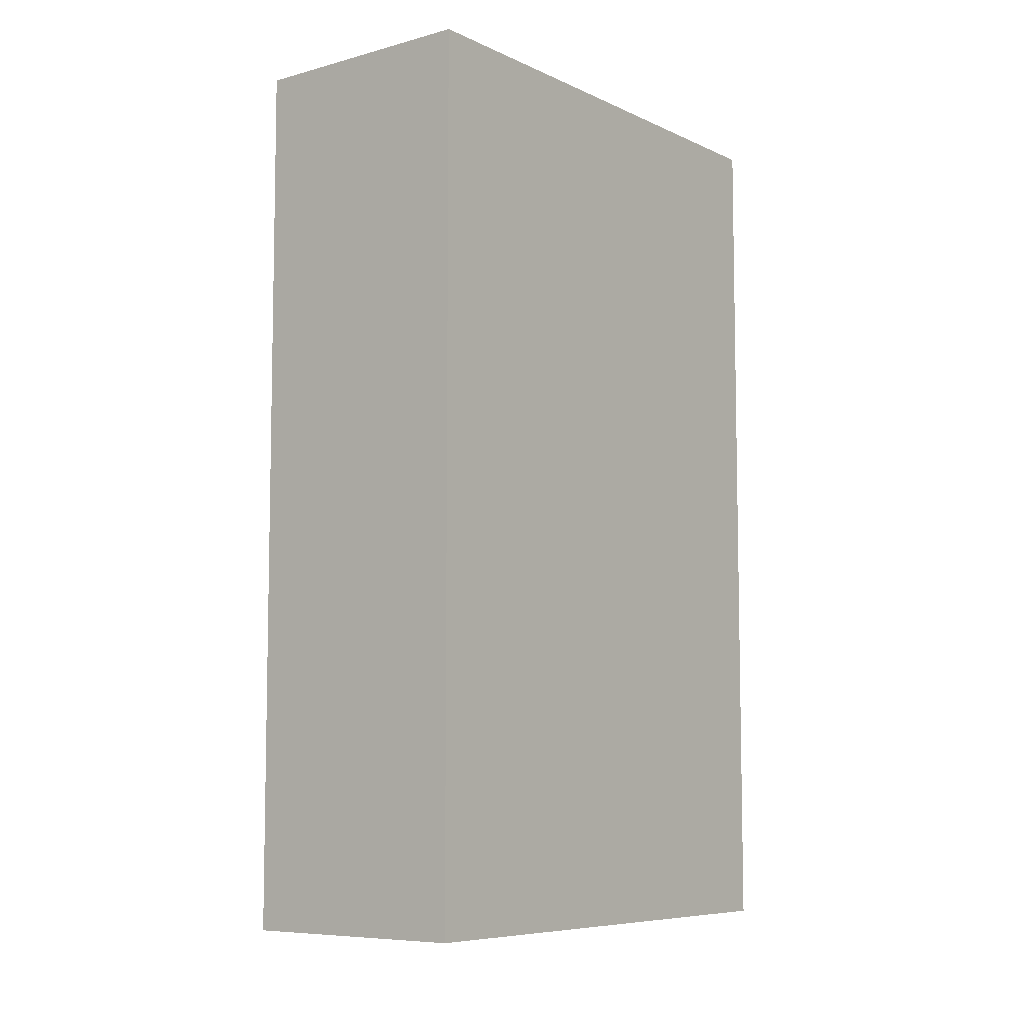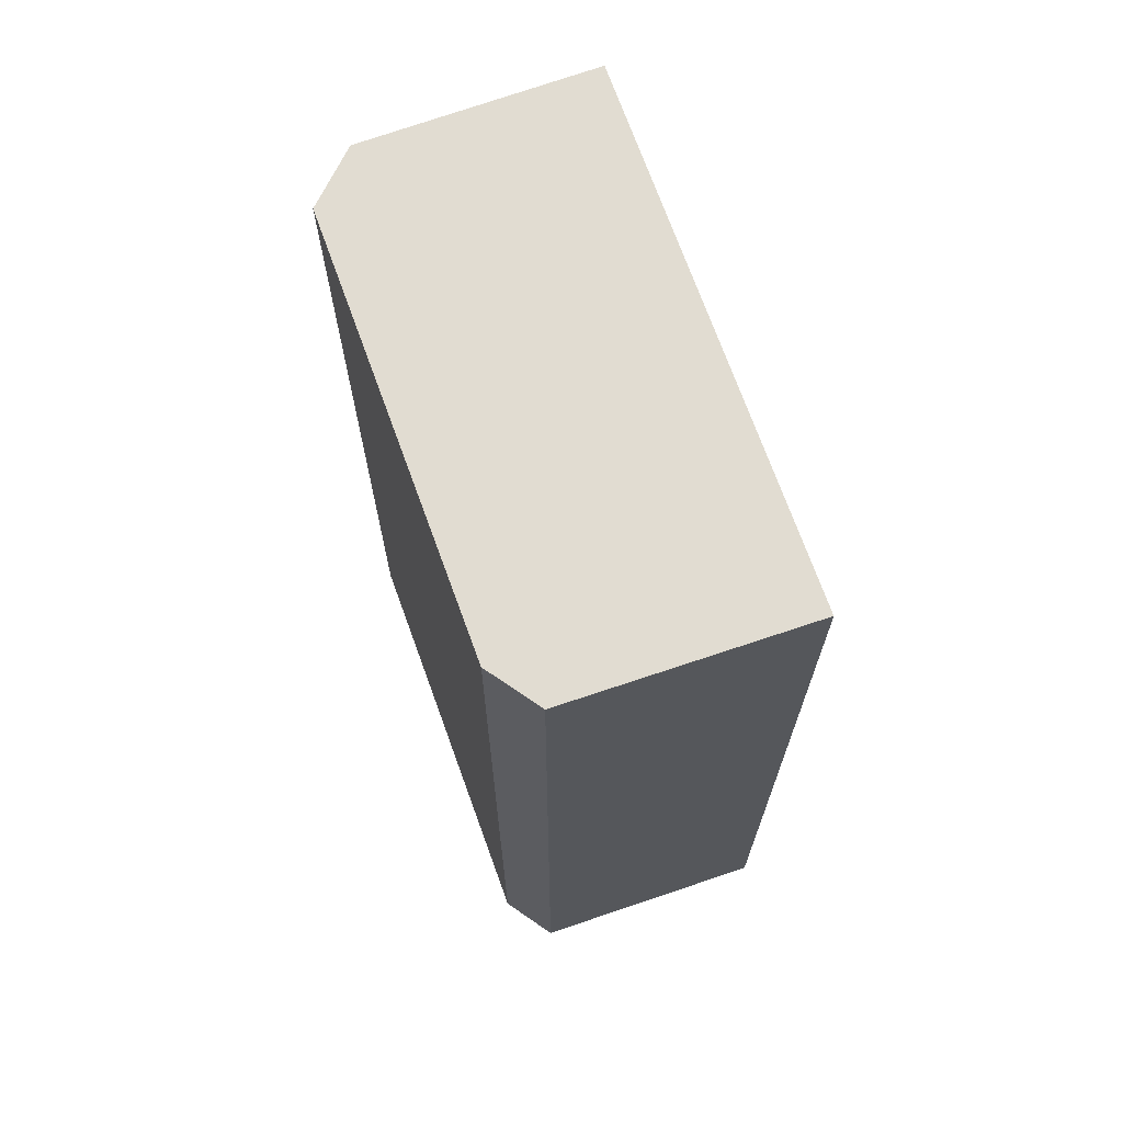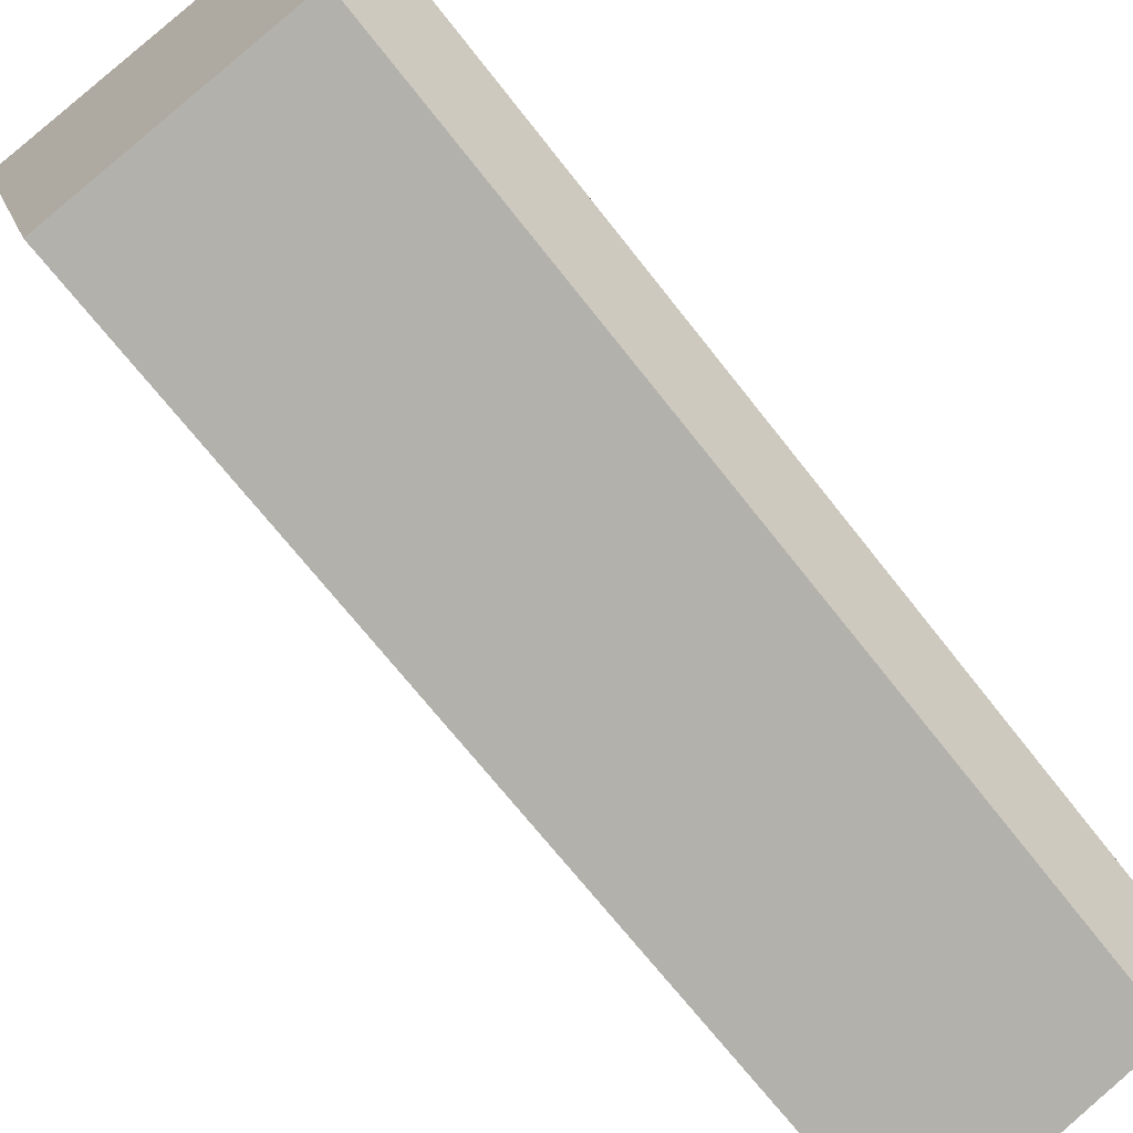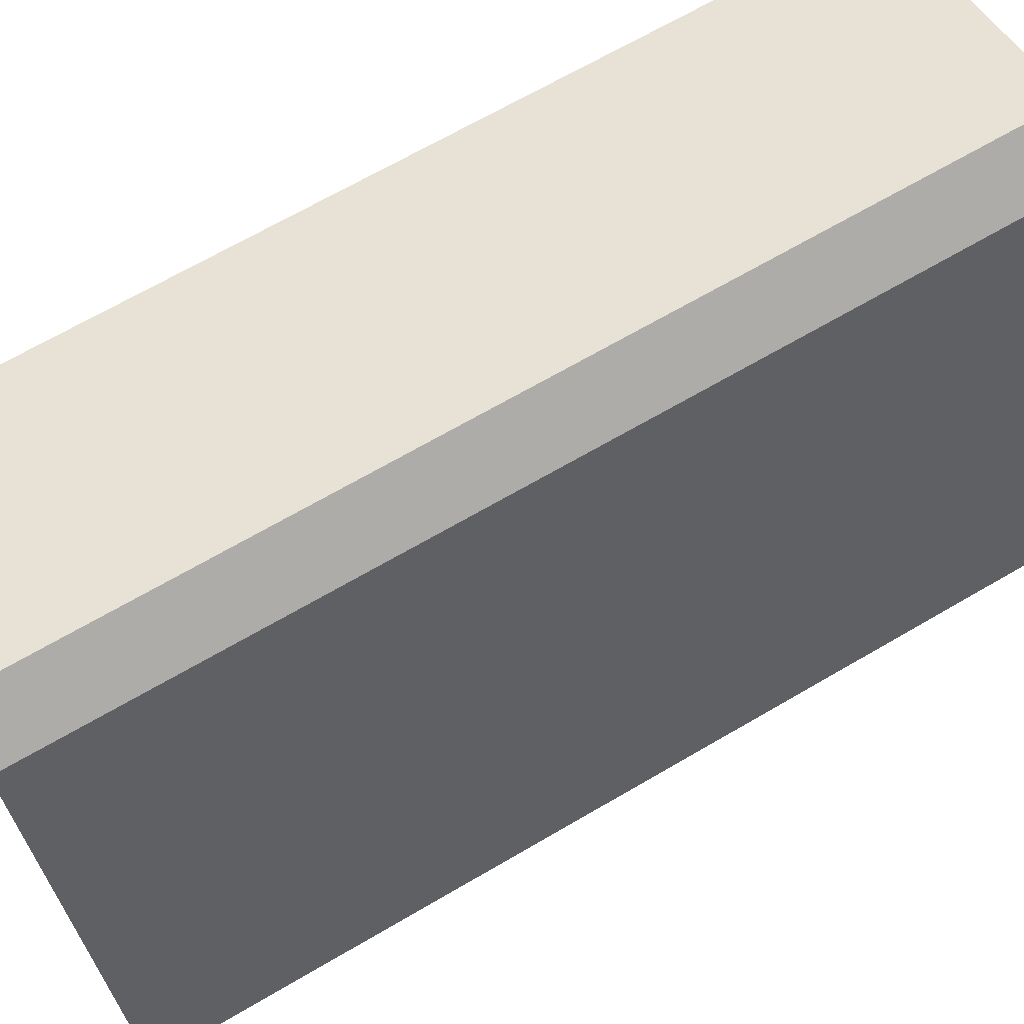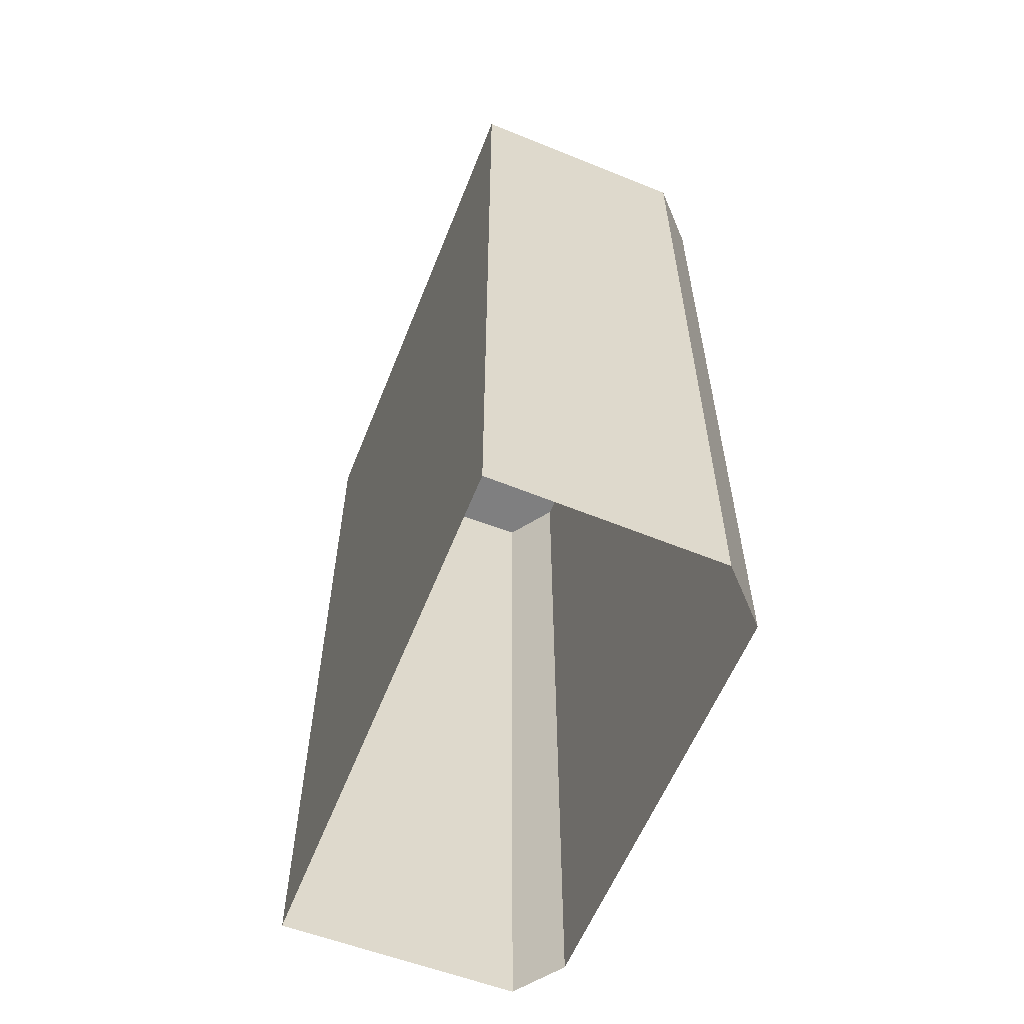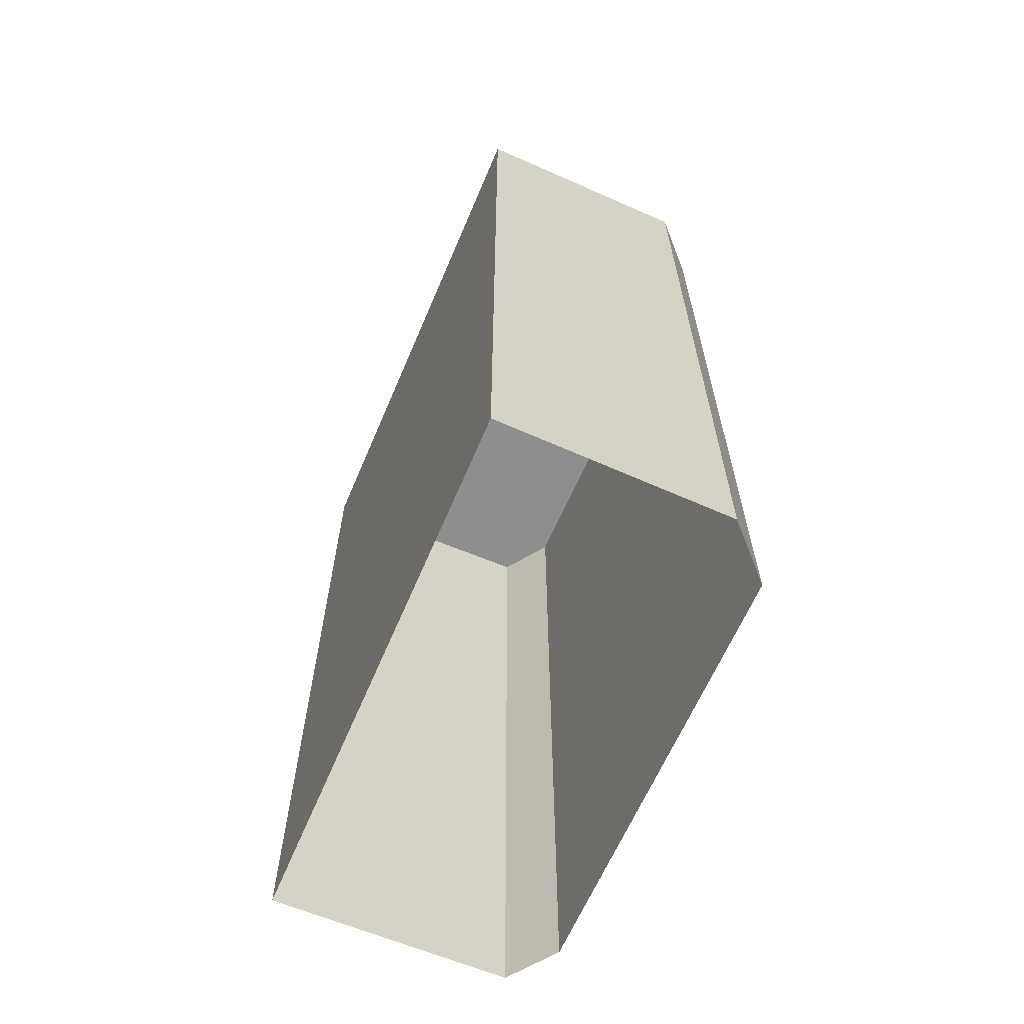
<metadata>
{"format":"obj","ext":"obj","renderer":"f3d","projection":"perspective","resolution":1024,"background":"white","views":[{"elev":-7.4,"azim":-126.5,"up":"+Z"},{"elev":69.2,"azim":176.6,"up":"+Z"},{"elev":-68.8,"azim":37.9,"up":"+Y"},{"elev":67.7,"azim":59.6,"up":"+Y"},{"elev":-59.8,"azim":-5.8,"up":"+Z"},{"elev":-65.0,"azim":-7.2,"up":"+Z"}]}
</metadata>
<code>
v -1.216e+04 -3.378e+04 32.6
v -1.216e+04 -3.378e+04 32.6
v -1.216e+04 -3.378e+04 32.6
v -1.216e+04 -3.379e+04 32.6
v -1.215e+04 -3.379e+04 32.6
v -1.215e+04 -3.379e+04 32.6
v -1.216e+04 -3.378e+04 41.39
v -1.216e+04 -3.378e+04 41.39
v -1.216e+04 -3.378e+04 41.39
v -1.215e+04 -3.379e+04 41.39
v -1.216e+04 -3.379e+04 41.39
v -1.215e+04 -3.379e+04 41.39
f 1 2 3
f 3 2 4
f 4 5 6
f 4 2 5
f 7 8 9
f 10 9 11
f 10 11 12
f 9 8 11
f 7 2 1
f 7 9 2
f 10 5 2
f 9 10 2
f 12 6 5
f 10 12 5
f 11 4 6
f 12 11 6
f 11 3 4
f 11 8 3
f 8 1 3
f 8 7 1

</code>
